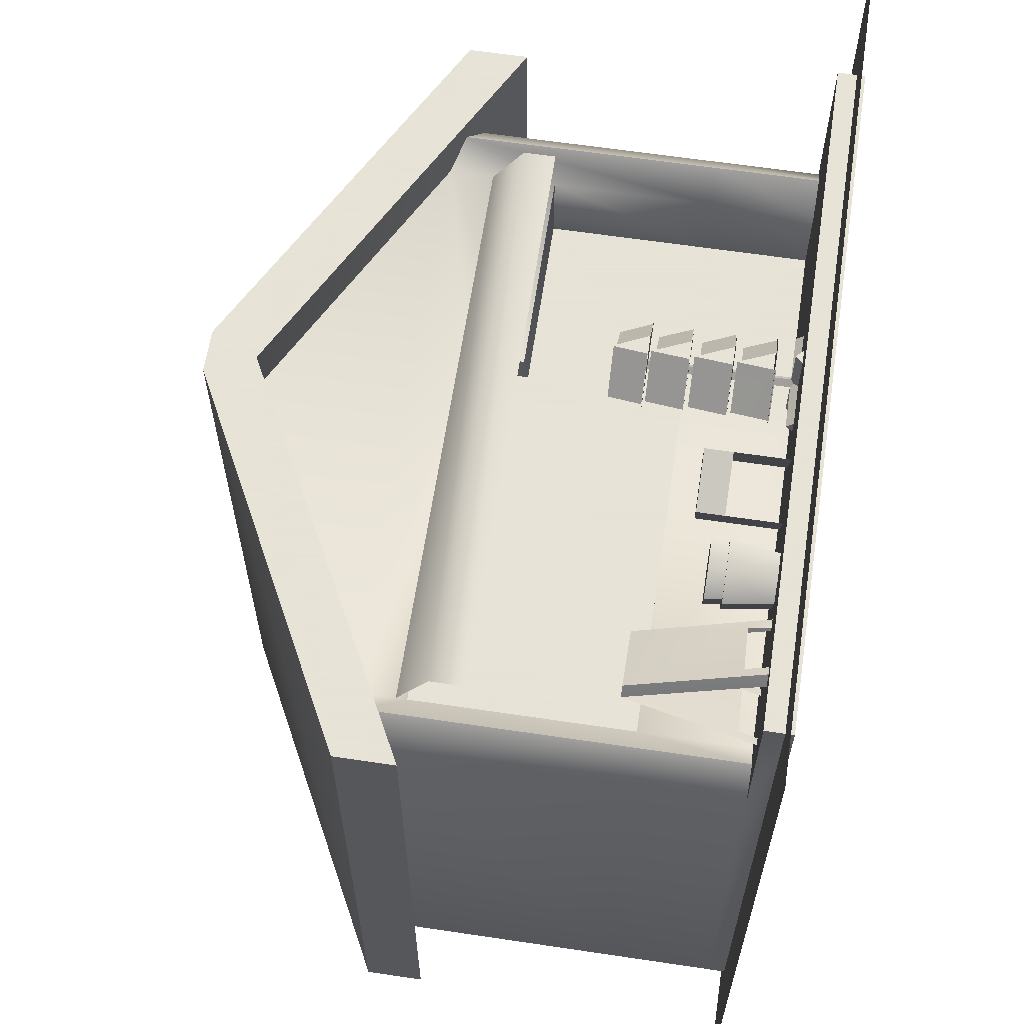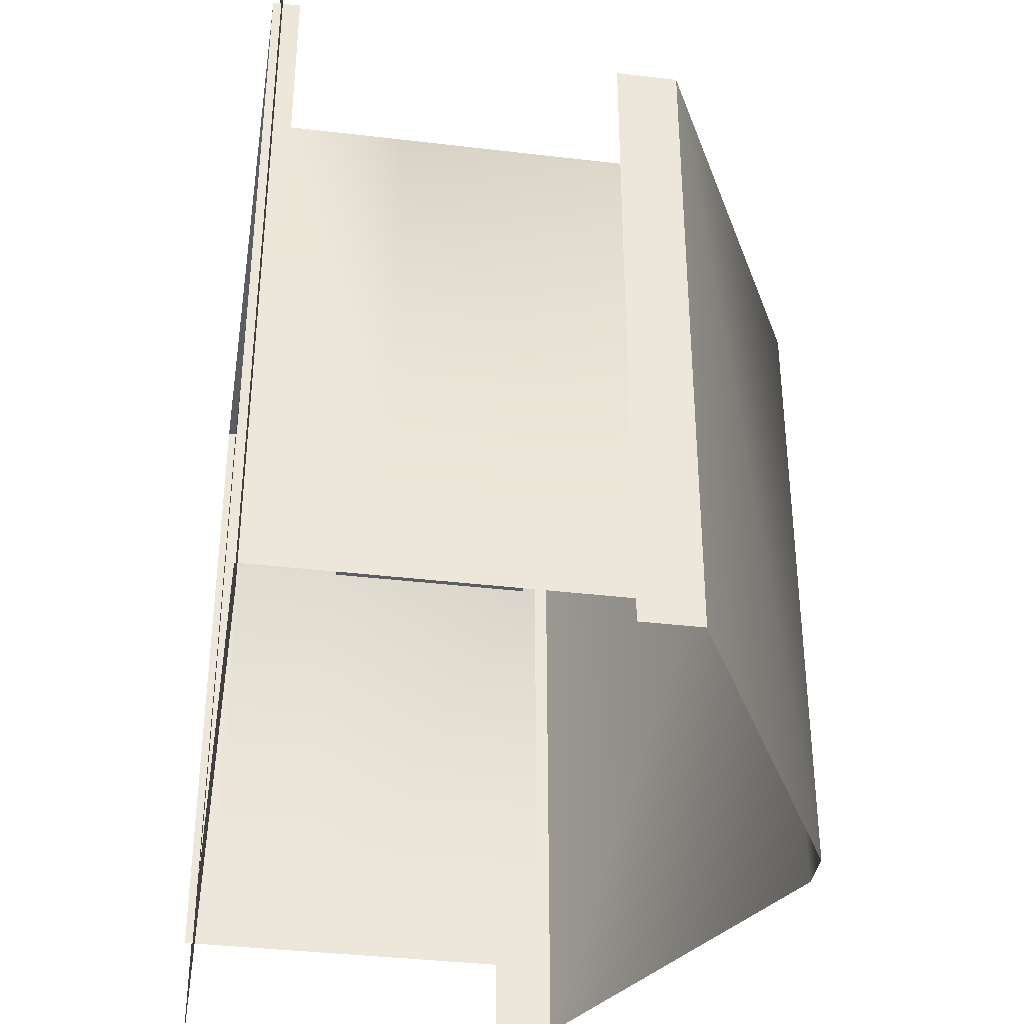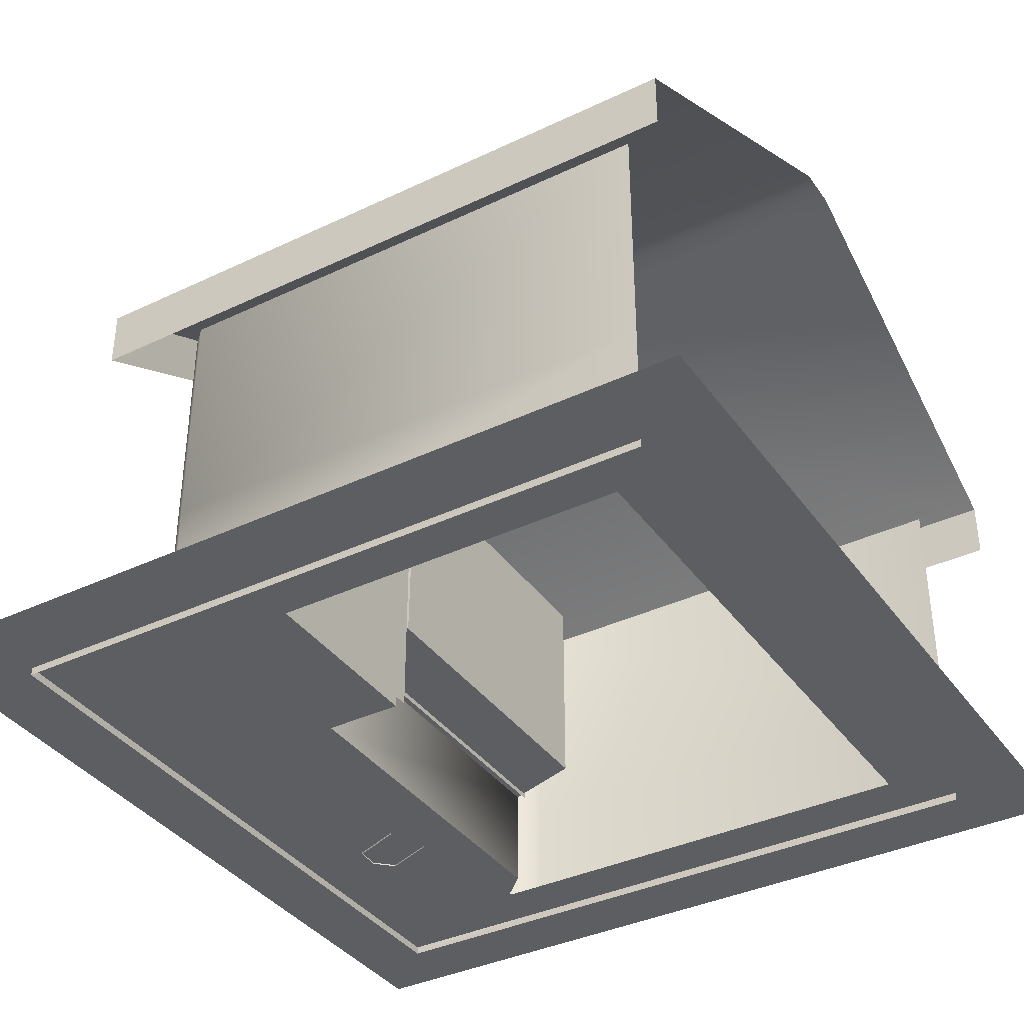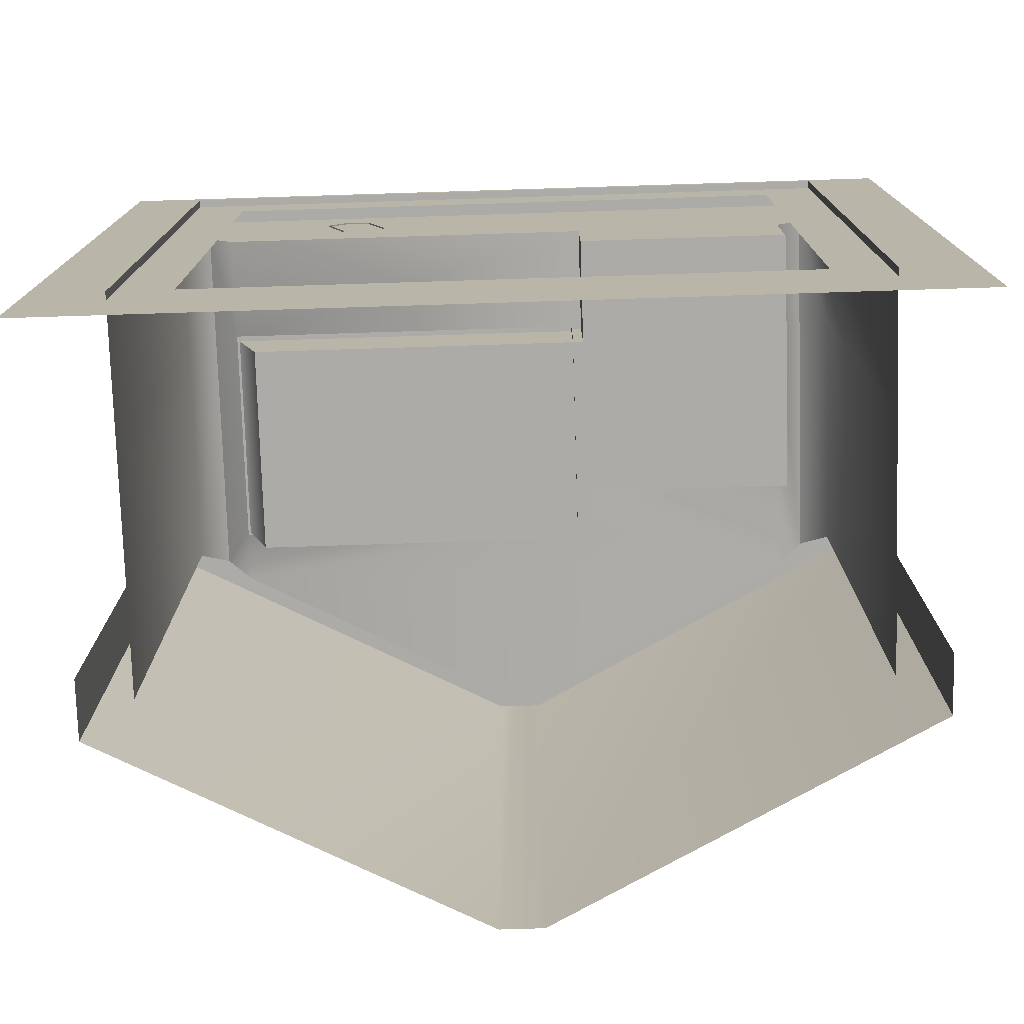
<metadata>
{"format":"obj","ext":"obj","renderer":"f3d","projection":"perspective","resolution":1024,"background":"white","views":[{"elev":62.8,"azim":-81.4,"up":"+Z"},{"elev":-36.8,"azim":81.2,"up":"+Z"},{"elev":-37.6,"azim":121.3,"up":"+Y"},{"elev":-76.2,"azim":1.8,"up":"+Z"}]}
</metadata>
<code>
o polygon6.023
v 5.5 0.5 3.2
v 1.5 0.5 3.2
v 6 0.5 3.7
v 6.5 0.5 6.4
v 6.5 0.5 3.2
v 6.5 0.5 6.4
v 6.5 -2e-06 6.4
v 6.5 0.5 3.2
v 6.5 2e-06 -6.4
v 6.5 0.5 -6.4
v -6.5 0.5 6.4
v -6.5 0.5 3.2
v -6.5 -2e-06 6.4
v -6.5 0.5 -6.4
v -6.5 2e-06 -6.4
v -6.5 0.5 3.2
v -6.5 0.5 6.4
v -6 0.5 3.7
v -5.5 0.5 3.2
v 1.5 2.5 1.69
v -5 2.5 1.69
v 1.5 2.5 3.2
v -5.5 2.5 3.2
v -6.5 -2e-06 6.4
v 6.5 -2e-06 6.4
v -6.5 0.5 6.4
v 6.5 0.5 6.4
v 1.5 0.5 3.2
v 5.5 0.5 3.2
v 1.5 0.5 1.69
v 5.5 0.5 1.69
v 6.5 0.5 6.4
v 1.5 0.5 3.2
v -6.5 0.5 6.4
v -5.5 0.5 3.2
f 1 2 3
f 2 4 3
f 3 4 5
f 6 7 8
f 7 9 8
f 8 9 10
f 11 12 13
f 12 14 13
f 13 14 15
f 16 17 18
f 17 19 18
f 20 21 22
f 21 23 22
f 24 25 26
f 25 27 26
f 28 29 30
f 29 31 30
f 32 33 34
f 33 35 34
o polygon9.014
v 0.54 0.52 6
v 0.6699 0.6499 6
v 0.54 0.52 4.19
v 0.6699 0.6499 4.19
v 0.7998 0.52 6
v 0.7998 0.52 4.19
v 0.6699 0.6499 6
v 0.6699 0.6499 4.19
v 1.57 0.52 5.23
v 1.57 0.6499 5.1
v -0.23 0.52 5.23
v -0.23 0.6499 5.1
v 1.57 0.52 4.97
v -0.23 0.52 4.97
v 1.57 0.6499 5.1
v -0.23 0.6499 5.1
v 0.5698 0.5898 5.1
v 0.6699 0.5898 5.2
v 0.5698 3.56 5.1
v 0.6699 3.56 5.2
v 0.77 3.56 5.1
v 0.6699 3.56 5.2
v 0.77 0.5898 5.1
v 0.6699 0.5898 5.2
v 0.8501 1.7 5.75
v 1.5 1.7 5.1
v 0.6899 2.28 5.59
v 1.34 2.28 4.94
v -0.1602 1.7 5.1
v 0.4902 1.7 5.75
v 0 2.38 4.94
v 0.6499 2.38 5.59
v 0.8501 0.9497 5.75
v 1.5 0.9497 5.1
v 0.6899 1.55 5.59
v 1.34 1.55 4.94
v -0.1602 0.9497 5.1
v 0.4902 0.9497 5.75
v 0 1.63 4.94
v 0.6499 1.63 5.59
v 1.58 0.9702 5.1
v 0.6699 0.9702 5.09
v 0.6699 0.9702 6.01
v -0.2402 0.9702 5.1
v 1.58 1.69 5.1
v 0.6699 1.69 5.09
v 0.6699 1.69 6.01
v -0.2402 1.69 5.1
v 0.8501 2.46 5.75
v 1.5 2.46 5.1
v 0.6899 3.05 5.59
v 1.34 3.05 4.94
v -0.1602 2.46 5.1
v 0.4902 2.46 5.75
v 0 3.14 4.94
v 0.6499 3.14 5.59
v 1.58 2.451 5.1
v 0.6699 2.451 5.09
v 0.6699 2.451 6.01
v -0.2402 2.451 5.1
v 0.8501 3.19 5.75
v 1.5 3.19 5.1
v 0.6899 3.75 5.59
v 1.34 3.75 4.94
v -0.1602 3.19 5.1
v 0.4902 3.19 5.75
v 0 3.8 4.94
v 0.6499 3.8 5.59
v 1.58 3.18 5.1
v 0.6699 3.18 5.09
v 0.6699 3.18 6.01
v -0.2495 3.18 5.1
v 0.54 0.52 6
v 0.7998 0.52 6
v 0.6699 0.6499 6
v 1.57 0.52 5.23
v 1.57 0.52 4.97
v 1.57 0.6499 5.1
v -0.23 0.52 5.23
v -0.23 0.6499 5.1
v -0.23 0.52 4.97
v 0.5698 3.56 5.1
v 0.6699 3.56 5.2
v 0.77 3.56 5.1
f 36 37 38
f 37 39 38
f 40 41 42
f 41 43 42
f 44 45 46
f 45 47 46
f 48 49 50
f 49 51 50
f 52 53 54
f 53 55 54
f 56 57 58
f 57 59 58
f 60 61 62
f 61 63 62
f 64 65 66
f 65 67 66
f 68 69 70
f 69 71 70
f 72 73 74
f 73 75 74
f 76 77 78
f 77 79 78
f 80 81 82
f 81 83 82
f 84 85 86
f 85 87 86
f 88 89 90
f 89 91 90
f 92 93 94
f 93 95 94
f 96 97 98
f 97 99 98
f 100 101 102
f 101 103 102
f 104 105 106
f 105 107 106
f 108 109 110
f 111 112 113
f 114 115 116
f 117 118 119
o polygon3.044
v -0.3999 11 -7.4
v 0 11 4.7
v 0 11 -7.4
v 0.3999 11 4.7
v 0.3999 11 -7.4
v -7.3 7.41 4.7
v -0.3999 11 4.7
v -7.3 7.41 -7.4
v -0.3999 11 -7.4
v 7.3 7.41 -7.4
v 0.3999 11 -7.4
v 7.3 7.41 4.7
v 0.3999 11 4.7
v 5.5 6.1 4.13
v 5.5 6.7 3.2
v -5.5 6.1 4.13
v -5.5 6.7 3.2
v -0.3999 11 -7.4
v -0.3999 11 4.7
v 0 11 4.7
f 120 121 122
f 121 123 122
f 122 123 124
f 125 126 127
f 126 128 127
f 129 130 131
f 130 132 131
f 133 134 135
f 134 136 135
f 137 138 139
o polygon2.082
v 5.5 0.1499 -5.4
v 5.5 0.1499 5.4
v 8 0.1499 -7.9
v 8 0.1499 7.9
v -5.5 0.1499 -5.4
v 5.5 0.1499 -5.4
v -8 0.1499 -7.9
v 8 0.1499 -7.9
v -8 0.1499 7.9
v 8 0.1499 7.9
v -5.5 0.1499 5.4
v 5.5 0.1499 5.4
v -8 0.1499 -7.9
v -8 0.1499 7.9
v -5.5 0.1499 -5.4
v -5.5 0.1499 5.4
f 140 141 142
f 141 143 142
f 144 145 146
f 145 147 146
f 148 149 150
f 149 151 150
f 152 153 154
f 153 155 154
o polygon0.112
v 1.3 6.55 1.55
v 1.3 6.55 2.7
v 1.3 2.4 1.6
v 1.3 2.4 2.7
v 0.7998 6.55 3
v -5.08 6.55 3
v 0.7998 2.4 3
v -5.08 2.4 3
f 156 157 158
f 157 159 158
f 160 161 162
f 161 163 162
o polygon5.030
v -5.5 6.5 3.2
v 1.5 6.5 3.2
v -5.5 7.54 3.2
v 5.5 7.54 3.2
v 0 10.4 3.2
v 6.5 2.5 -6.4
v 6.5 7.02 -6.4
v 6.5 2.5 3.2
v 6.5 7.02 3.2
v -6.5 2.5 3.2
v -6.5 7.02 3.2
v -6.5 2.5 -6.4
v -6.5 7.02 -6.4
v 5.5 2.5 3.2
v 5.5 5.5 3.2
v 5.5 2.5 1.69
v 5.5 5.5 1.69
v 1.5 5.5 1.69
v 1.5 5.5 3.2
v 1.5 6.5 1.69
v 1.5 6.5 3.2
v 1.5 5.5 3.2
v 5.5 5.5 3.2
v 1.5 6.5 3.2
v 5.5 7.54 3.2
f 164 165 166
f 165 167 166
f 166 167 168
f 169 170 171
f 170 172 171
f 173 174 175
f 174 176 175
f 177 178 179
f 178 180 179
f 181 182 183
f 182 184 183
f 185 186 187
f 186 188 187
o polygon4.035
v 7.3 6.31 4.7
v 7.3 7.41 4.7
v 0 10.11 4.7
v 0.3999 11 4.7
v 0 11 4.7
v -5.5 6.1 4.13
v -5.5 5.5 4.13
v 5.5 6.1 4.13
v 5.5 5.5 4.13
v 7.3 7.41 -7.4
v 7.3 7.41 4.7
v 7.3 6.31 -7.4
v 7.3 6.31 4.7
v -7.3 7.41 -7.4
v -7.3 6.31 -7.4
v -7.3 7.41 4.7
v -7.3 6.31 4.7
v -7.3 6.31 4.7
v 0 10.11 4.7
v -7.3 7.41 4.7
v -0.3999 11 4.7
v -0.3999 11 4.7
v 0 10.11 4.7
v 0 11 4.7
f 189 190 191
f 190 192 191
f 191 192 193
f 194 195 196
f 195 197 196
f 198 199 200
f 199 201 200
f 202 203 204
f 203 205 204
f 206 207 208
f 207 209 208
f 210 211 212
o polygon1.109
v 1.5 5.5 1.69
v 1.5 2.5 1.69
v 5.5 5.5 1.69
v 5.5 2.5 1.69
v 1.5 0.5 1.69
v 5.5 0.5 1.69
v 1.5 2.5 1.69
v 5.5 2.5 1.69
f 213 214 215
f 214 216 215
f 217 218 219
f 218 220 219
o polygon11.004
v 5.5 5.5 1.5
v 1.5 5.5 1.5
v 5.5 0.5 1.5
v 1.5 0.5 1.5
f 221 222 223
f 222 224 223
o polygon10.013
v -0.1802 3.06 1.9
v -0.1802 2.93 1.9
v 0.1001 3.23 1.9
v 0.21 3.2 1.9
v 0.1001 3.68 1.9
v 0.21 3.8 1.9
v -0.98 2.5 1.9
v -0.54 2.5 2.34
v -0.98 3.91 1.9
v -0.54 3.91 2.34
v -0.54 4.27 1.9
v -4.17 0.5 5.25
v -3.97 0.5 5.17
v -4.19 0.8901 5.18
v -4.29 2.82 4.63
v -5.66 2.82 5.46
v -0.1099 2.5 1.9
v -0.1099 3.91 1.9
v -0.54 2.5 2.34
v -0.54 3.91 2.34
v -0.8398 3.23 1.9
v -0.8301 3.48 1.9
v -1.37 3.7 1.9
v -1.29 3.78 1.9
v -0.1899 3.69 1.9
v 0.1001 3.68 1.9
v -0.1899 3.8 1.9
v 0.21 3.8 1.9
v 1.5 2.5 1.69
v 1.5 5.5 1.69
v -5 2.5 1.69
v -5 6.5 1.69
v -1.23 2 5.76
v -0.48 2 4.09
v -2.23 2 5.31
v -1.49 2 3.64
v -0.48 2 4.09
v -1.23 2 5.76
v -0.48 1.5 4.09
v -1.23 1.5 5.76
v -0.48 0.5 4.09
v -0.48 1.5 4.09
v -1.23 0.5 5.76
v -1.23 1.5 5.76
v -1.23 2 5.76
v -2.23 2 5.31
v -1.23 1.5 5.76
v -2.23 1.5 5.31
v -1.49 1.5 3.64
v -2.23 1.5 5.31
v -1.49 2 3.64
v -2.23 2 5.31
v -1.49 1.5 3.64
v -1.49 0.5 3.64
v -2.23 1.5 5.31
v -2.23 0.5 5.31
v -5.78 2.82 5.26
v -5.47 0.5 5.79
v -5.66 2.82 5.46
v -5.34 0.5 5.99
v -4.72 0.5 3.93
v -4.4 2.82 4.45
v -4.88 0.5 4.03
v -4.84 0.8301 4.11
v -3.97 0.5 5.17
v -4.09 0.5 4.96
v -4.29 2.82 4.63
v -4.4 2.82 4.45
v -5.91 0.5 4.64
v -5.86 0.8301 4.72
v -6.08 0.5 4.75
v -5.78 2.82 5.26
v -5.78 2.82 5.26
v -5.66 2.82 5.46
v -4.4 2.82 4.45
v -4.29 2.82 4.63
v -5.17 0.5 5.89
v -5.22 0.8901 5.8
v -5.34 0.5 5.99
v -5.66 2.82 5.46
v -2.25 2.6 2.48
v -2.25 2.5 2.48
v -2.05 2.6 1.95
v -2.05 2.5 1.95
v -2.6 2.6 2.1
v -2.6 2.5 2.1
v -2.25 2.6 2.48
v -2.25 2.5 2.48
v -3.06 2.9 2.59
v -2.33 3 2.39
v -3.06 4.6 2.59
v -1.61 4.6 2.2
v -3.1 4.7 2.41
v -3.06 4.6 2.59
v -1.65 4.7 2.021
v -1.61 4.6 2.2
v -4.45 4.9 2.21
v -4.4 4.8 2.38
v -3 4.9 1.82
v -2.95 4.8 2
v -4.4 3.1 2.38
v -3.67 3.2 2.19
v -4.4 4.8 2.38
v -2.95 4.8 2
v -2.41 2.6 2.22
v -2.25 2.6 2.18
v -2.41 4.4 2.22
v -2.25 4.4 2.18
v -3.94 2.6 1.89
v -3.94 2.5 1.89
v -3.6 2.6 2.271
v -3.6 2.5 2.271
v -3.6 2.6 2.271
v -3.6 2.5 2.271
v -3.4 2.6 1.75
v -3.4 2.5 1.75
v -3.59 4.6 1.98
v -3.75 4.6 2.021
v -3.59 2.6 1.98
v -3.75 2.6 2.021
v -4.4 2.82 4.45
v -5.78 2.82 5.26
v -4.84 0.8301 4.11
v -5.86 0.8301 4.72
v -2.25 2.6 2.48
v -2.05 2.6 1.95
v -2.6 2.6 2.1
v -3.6 2.6 2.271
v -3.4 2.6 1.75
v -3.94 2.6 1.89
v -0.54 3.91 2.34
v -0.1099 3.91 1.9
v -0.54 4.27 1.9
v -1.61 2.9 2.2
v -1.61 4.6 2.2
v -2.33 3 2.39
v -2.95 3.1 2
v -2.95 4.8 2
v -3.67 3.2 2.19
v -5 6.5 1.69
v 1.5 5.5 1.69
v 1.5 6.5 1.69
v -4.19 0.8901 5.18
v -5.66 2.82 5.46
v -5.22 0.8901 5.8
f 225 226 227
f 226 228 227
f 227 228 229
f 228 230 229
f 231 232 233
f 232 234 233
f 233 234 235
f 236 237 238
f 237 239 238
f 238 239 240
f 241 242 243
f 242 244 243
f 245 246 247
f 246 248 247
f 249 250 251
f 250 252 251
f 253 254 255
f 254 256 255
f 257 258 259
f 258 260 259
f 261 262 263
f 262 264 263
f 265 266 267
f 266 268 267
f 269 270 271
f 270 272 271
f 273 274 275
f 274 276 275
f 277 278 279
f 278 280 279
f 281 282 283
f 282 284 283
f 285 286 287
f 286 288 287
f 289 290 291
f 290 292 291
f 293 294 295
f 294 296 295
f 297 298 299
f 298 300 299
f 301 302 303
f 302 304 303
f 305 306 307
f 306 308 307
f 309 310 311
f 310 312 311
f 313 314 315
f 314 316 315
f 317 318 319
f 318 320 319
f 321 322 323
f 322 324 323
f 325 326 327
f 326 328 327
f 329 330 331
f 330 332 331
f 333 334 335
f 334 336 335
f 337 338 339
f 338 340 339
f 341 342 343
f 342 344 343
f 345 346 347
f 346 348 347
f 349 350 351
f 352 353 354
f 355 356 357
f 358 359 360
f 361 362 363
f 364 365 366
f 367 368 369
o polygon8.019
v 5.5 7.54 3.2
v 5.5 5.5 3.2
v 6 7.28 3.7
v 5.5 2.5 3.2
v 6 2.5 3.7
v 1.3 2.4 3
v 1.3 6.55 3
v 0.7998 2.4 3
v 0.7998 6.55 3
v 1.3 6.55 2.7
v 1.3 6.55 3
v 1.3 2.4 2.7
v 1.3 2.4 3
v 6 2.5 3.7
v 6 0.5 3.7
v 6.5 2.5 3.2
v 6.5 0.5 3.2
v 5.5 2.5 3.2
v 5.5 0.5 3.2
v 6 2.5 3.7
v 6 0.5 3.7
v -6 7.28 3.7
v -6.5 7.02 3.2
v -6 2.5 3.7
v -6.5 2.5 3.2
v 6.5 2.5 3.2
v 6.5 0.5 3.2
v 6.5 2.5 -6.4
v 6.5 0.5 -6.4
v -5 2.5 1.69
v -5 6.5 1.69
v -5.5 2.5 3.2
v -5.5 6.5 3.2
v -5.5 0.5 3.2
v -5.5 2.5 3.2
v -6 0.5 3.7
v -6 2.5 3.7
v -6.5 0.5 3.2
v -6.5 2.5 3.2
v -6.5 0.5 -6.4
v -6.5 2.5 -6.4
v 1.5 2.5 3.2
v -5.5 2.5 3.2
v 1.5 0.5 3.2
v -5.5 0.5 3.2
v 1.5 2.5 1.69
v 1.5 2.5 3.2
v 1.5 0.5 1.69
v 1.5 0.5 3.2
v 6.5 7.02 3.2
v 6 7.28 3.7
v 6.5 2.5 3.2
v 6 2.5 3.7
v -5.5 2.5 3.2
v -5.5 6.5 3.2
v -6 2.5 3.7
v -6 7.28 3.7
v -6 0.5 3.7
v -6 2.5 3.7
v -6.5 0.5 3.2
v -6.5 2.5 3.2
v -5.48 6.55 3
v -5.48 2.4 3
v -5.08 6.55 3
v -5.08 2.4 3
v 5.5 0.5 3.2
v 5.5 2.5 3.2
v 5.5 0.5 1.69
v 5.5 2.5 1.69
v -5.5 6.5 3.2
v -5.5 7.54 3.2
v -6 7.28 3.7
f 370 371 372
f 371 373 372
f 372 373 374
f 375 376 377
f 376 378 377
f 379 380 381
f 380 382 381
f 383 384 385
f 384 386 385
f 387 388 389
f 388 390 389
f 391 392 393
f 392 394 393
f 395 396 397
f 396 398 397
f 399 400 401
f 400 402 401
f 403 404 405
f 404 406 405
f 407 408 409
f 408 410 409
f 411 412 413
f 412 414 413
f 415 416 417
f 416 418 417
f 419 420 421
f 420 422 421
f 423 424 425
f 424 426 425
f 427 428 429
f 428 430 429
f 431 432 433
f 432 434 433
f 435 436 437
f 436 438 437
f 439 440 441
o polygon7.020
v -2.75 1.371 3.95
v -3.36 1.371 3.99
v -2.34 1.371 4.39
v -3.82 1.371 5.19
v -2.79 1.371 5.58
v -3.4 1.371 5.63
v -2.78 1.68 4
v -3.34 1.68 4.05
v -2.38 1.68 4.41
v -3.77 1.68 5.16
v -2.81 1.68 5.53
v -3.38 1.68 5.57
v -2.34 1.371 4.39
v -2.79 1.371 5.58
v -2.49 0.4707 4.46
v -2.86 0.4707 5.43
v -2.79 1.371 5.58
v -3.4 1.371 5.63
v -2.86 0.4707 5.43
v -3.33 0.4707 5.46
v -3.29 0.4707 4.15
v -3.66 0.4707 5.12
v -3.36 1.371 3.99
v -3.82 1.371 5.19
v -3.82 1.371 5.19
v -3.66 0.4707 5.12
v -3.4 1.371 5.63
v -3.33 0.4707 5.46
v -2.38 1.68 4.41
v -2.81 1.68 5.53
v -2.53 0.8403 4.48
v -2.88 0.8403 5.38
v -2.81 1.68 5.53
v -3.38 1.68 5.57
v -2.88 0.8403 5.38
v -3.32 0.8403 5.41
v -3.28 0.8403 4.19
v -3.62 0.8403 5.1
v -3.34 1.68 4.05
v -3.77 1.68 5.16
v -3.77 1.68 5.16
v -3.62 0.8403 5.1
v -3.38 1.68 5.57
v -3.32 0.8403 5.41
f 442 443 444
f 443 445 444
f 444 445 446
f 445 447 446
f 448 449 450
f 449 451 450
f 450 451 452
f 451 453 452
f 454 455 456
f 455 457 456
f 458 459 460
f 459 461 460
f 462 463 464
f 463 465 464
f 466 467 468
f 467 469 468
f 470 471 472
f 471 473 472
f 474 475 476
f 475 477 476
f 478 479 480
f 479 481 480
f 482 483 484
f 483 485 484

</code>
